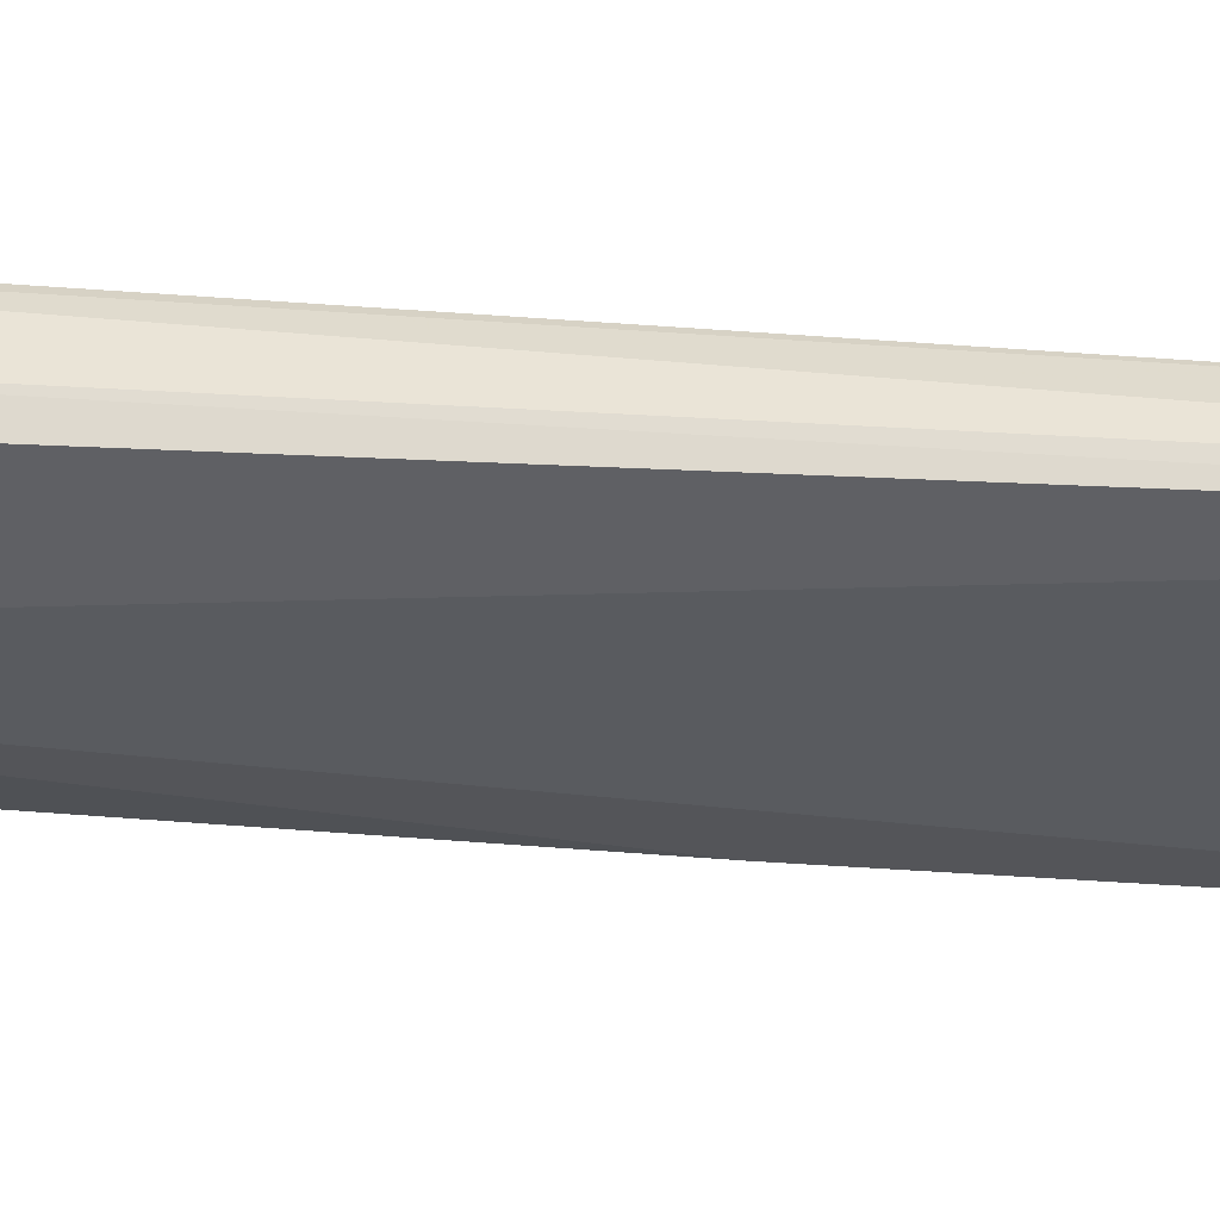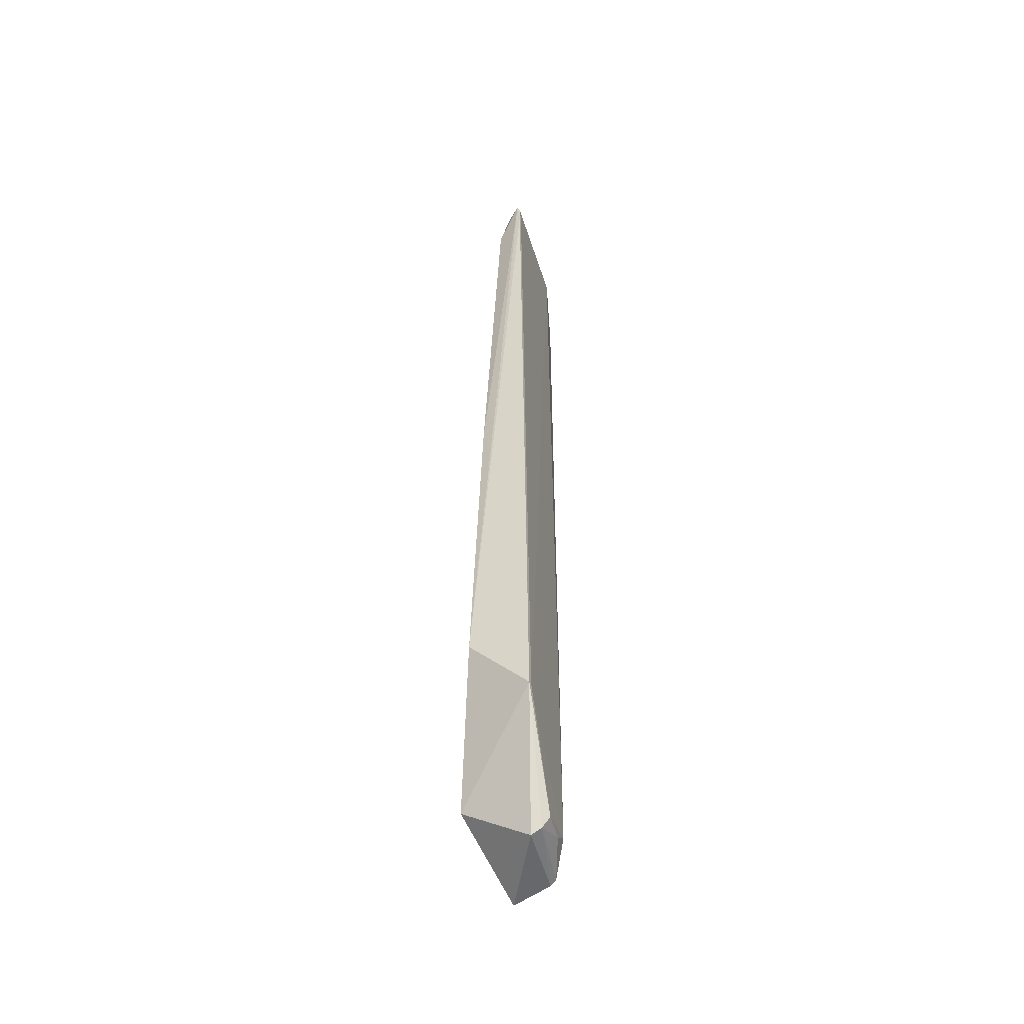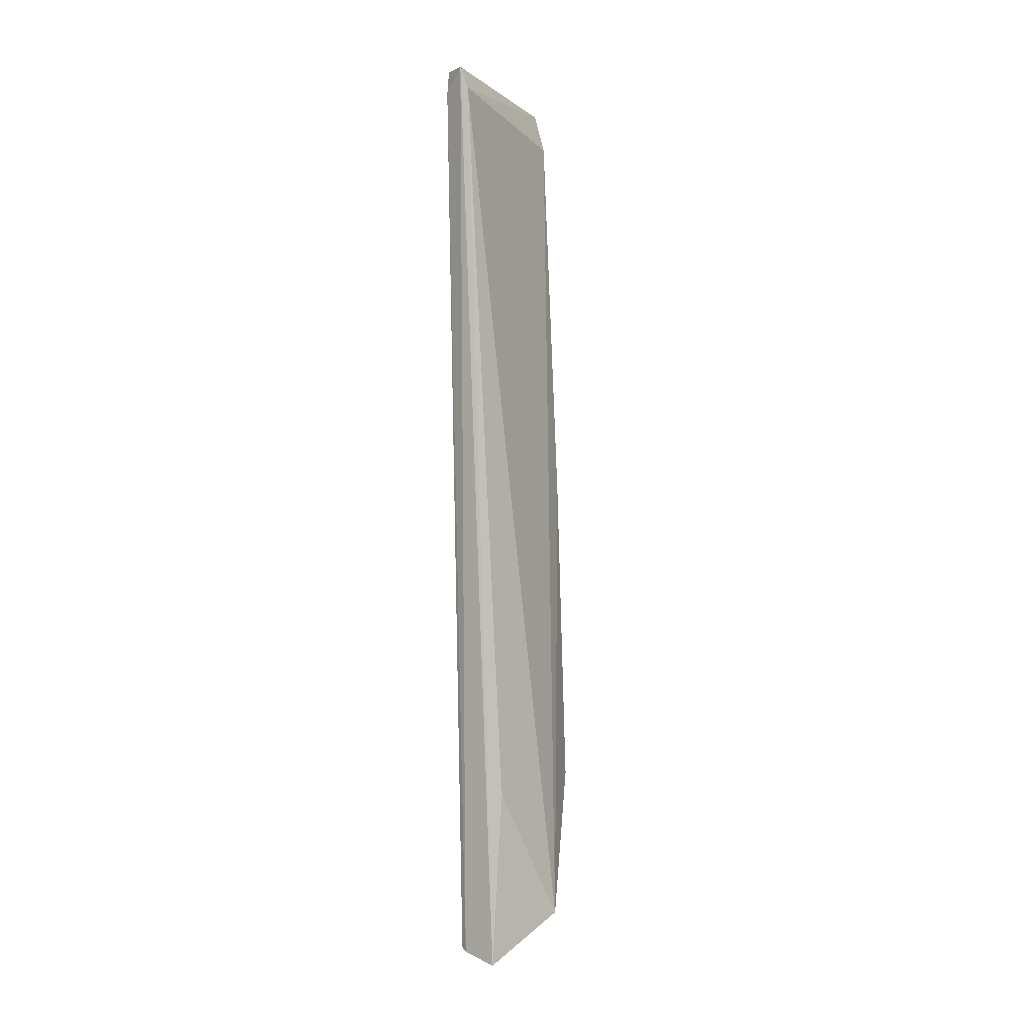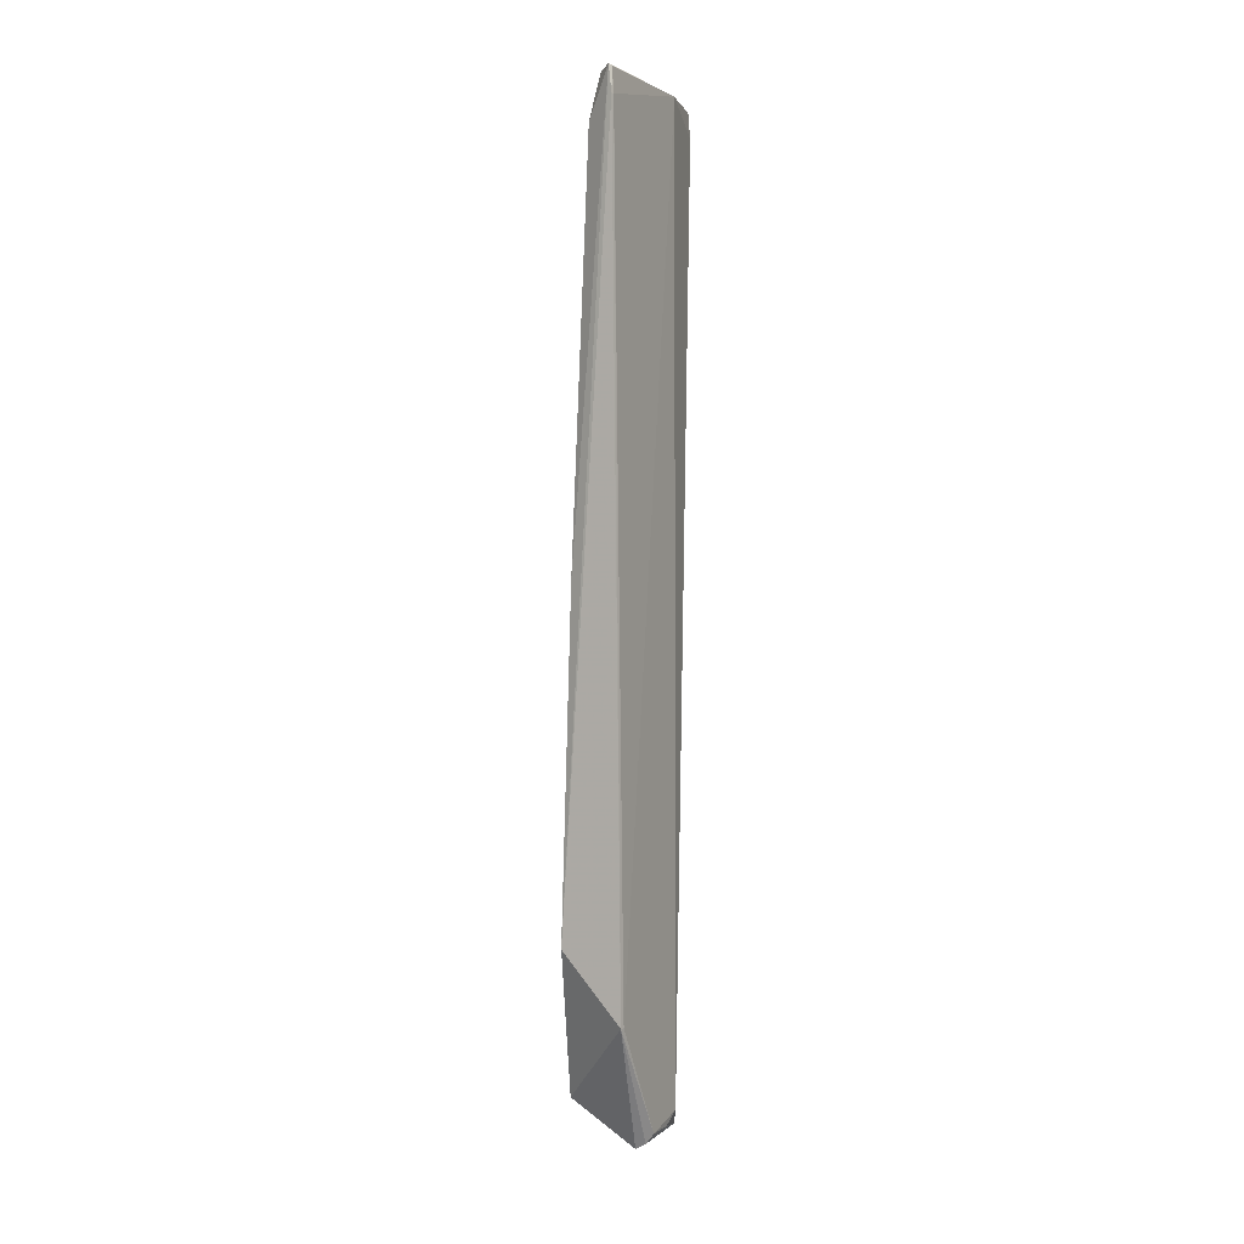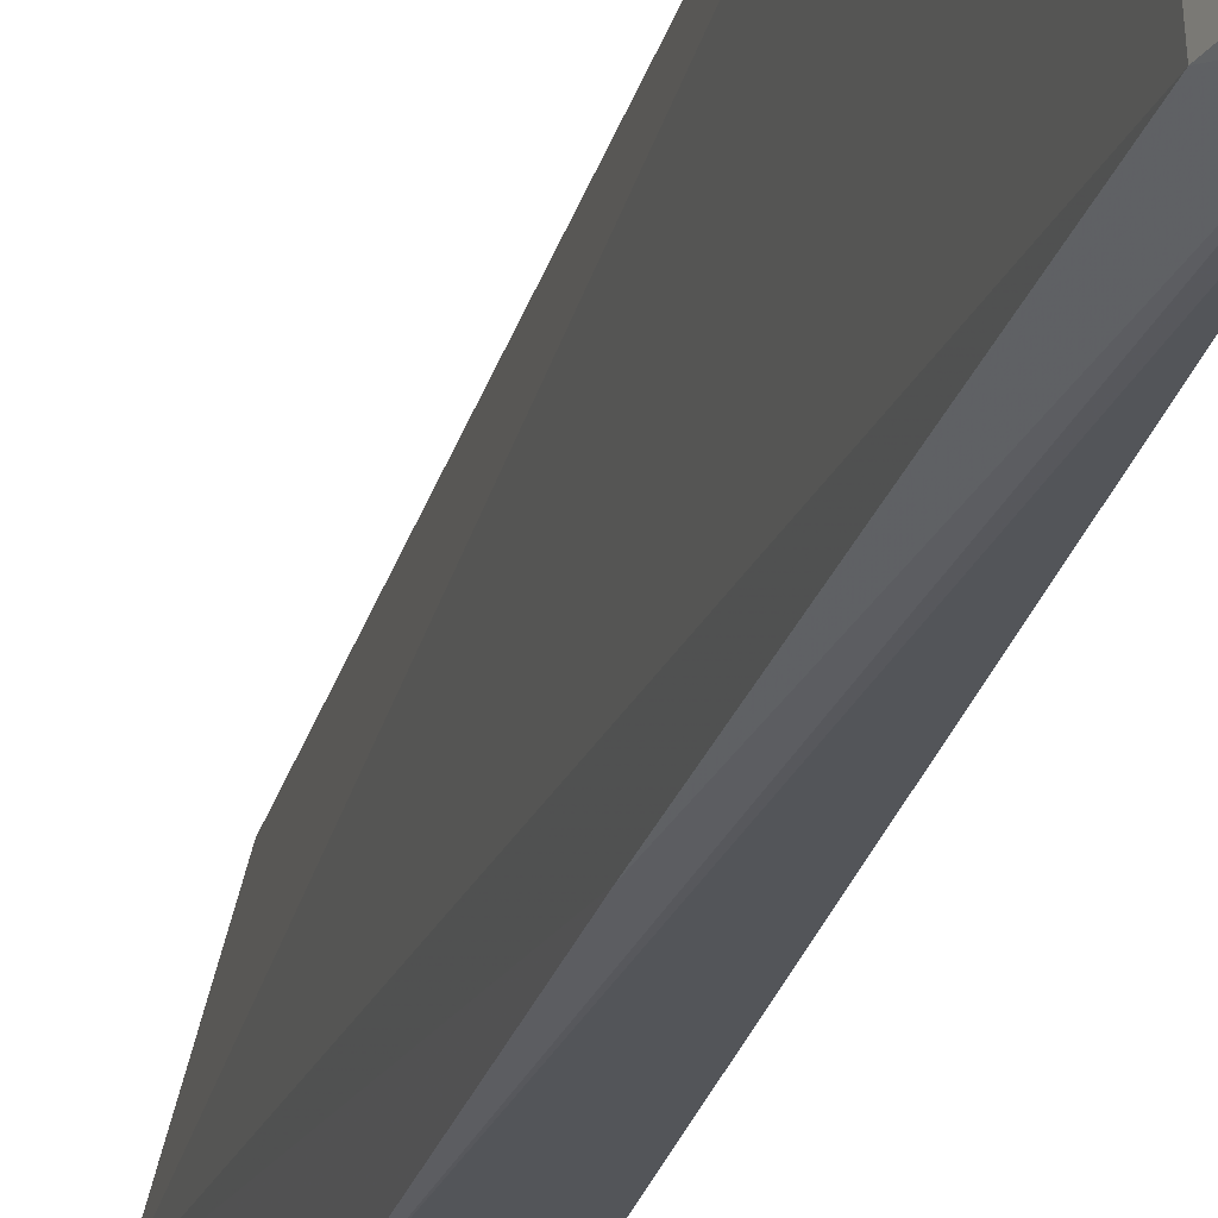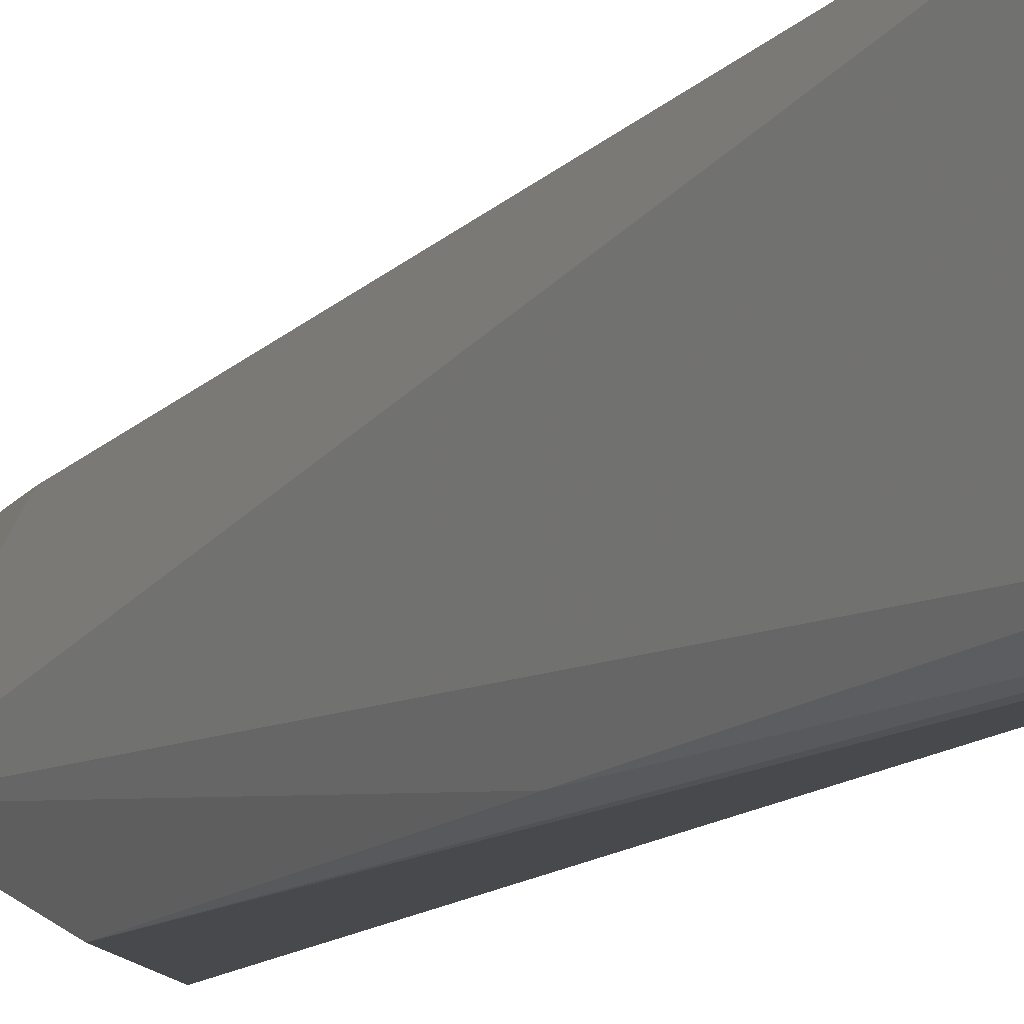
<metadata>
{"format":"obj","ext":"obj","renderer":"f3d","projection":"perspective","resolution":1024,"background":"white","views":[{"elev":51.7,"azim":-83.4,"up":"+Y"},{"elev":-49.9,"azim":17.0,"up":"+Z"},{"elev":-6.1,"azim":-146.7,"up":"+Z"},{"elev":0.1,"azim":27.2,"up":"+Z"},{"elev":-24.7,"azim":-12.6,"up":"+Y"},{"elev":-12.1,"azim":-24.2,"up":"+Y"}]}
</metadata>
<code>
v 0.3456 0.08426 0.4539
v 0.3497 0.1587 -0.427
v 0.3479 0.2021 0.4522
v 0.3132 0.2684 0.4519
v 0.2702 0.1585 -0.4044
v 0.3338 0.2305 -0.4353
v 0.3334 0.2598 0.4523
v 0.3492 0.08645 0.4294
v 0.3506 0.09629 -0.3281
v 0.3213 0.09615 0.4116
v 0.3488 0.2022 -0.4159
v 0.2825 0.2374 -0.2835
v 0.2938 0.2365 -0.4493
v 0.3351 0.2603 0.4294
v 0.3476 0.08673 0.452
v 0.3323 0.159 -0.442
v 0.3487 0.08366 0.4294
v 0.3512 0.1005 -0.3281
v 0.3321 0.09677 0.4511
v 0.3058 0.2655 0.4292
v 0.2946 0.09779 -0.2678
v 0.3479 0.187 -0.4264
v 0.3282 0.2329 -0.4388
v 0.3419 0.1589 -0.4365
v 0.3047 0.09636 0.03519
f 7 1 3
f 7 4 1
f 13 5 12
f 14 4 7
f 14 11 6
f 14 7 3
f 14 3 11
f 15 8 3
f 15 3 1
f 16 9 5
f 16 5 13
f 17 9 8
f 17 15 1
f 17 8 15
f 18 9 2
f 18 3 8
f 18 8 9
f 18 11 3
f 18 2 11
f 19 10 1
f 19 1 4
f 20 5 10
f 20 12 5
f 20 13 12
f 20 4 13
f 20 19 4
f 20 10 19
f 21 17 1
f 21 9 17
f 21 5 9
f 22 11 2
f 22 6 11
f 23 13 4
f 23 16 13
f 23 14 6
f 23 4 14
f 24 2 9
f 24 9 16
f 24 22 2
f 24 6 22
f 24 23 6
f 24 16 23
f 25 21 1
f 25 1 10
f 25 10 5
f 25 5 21

</code>
